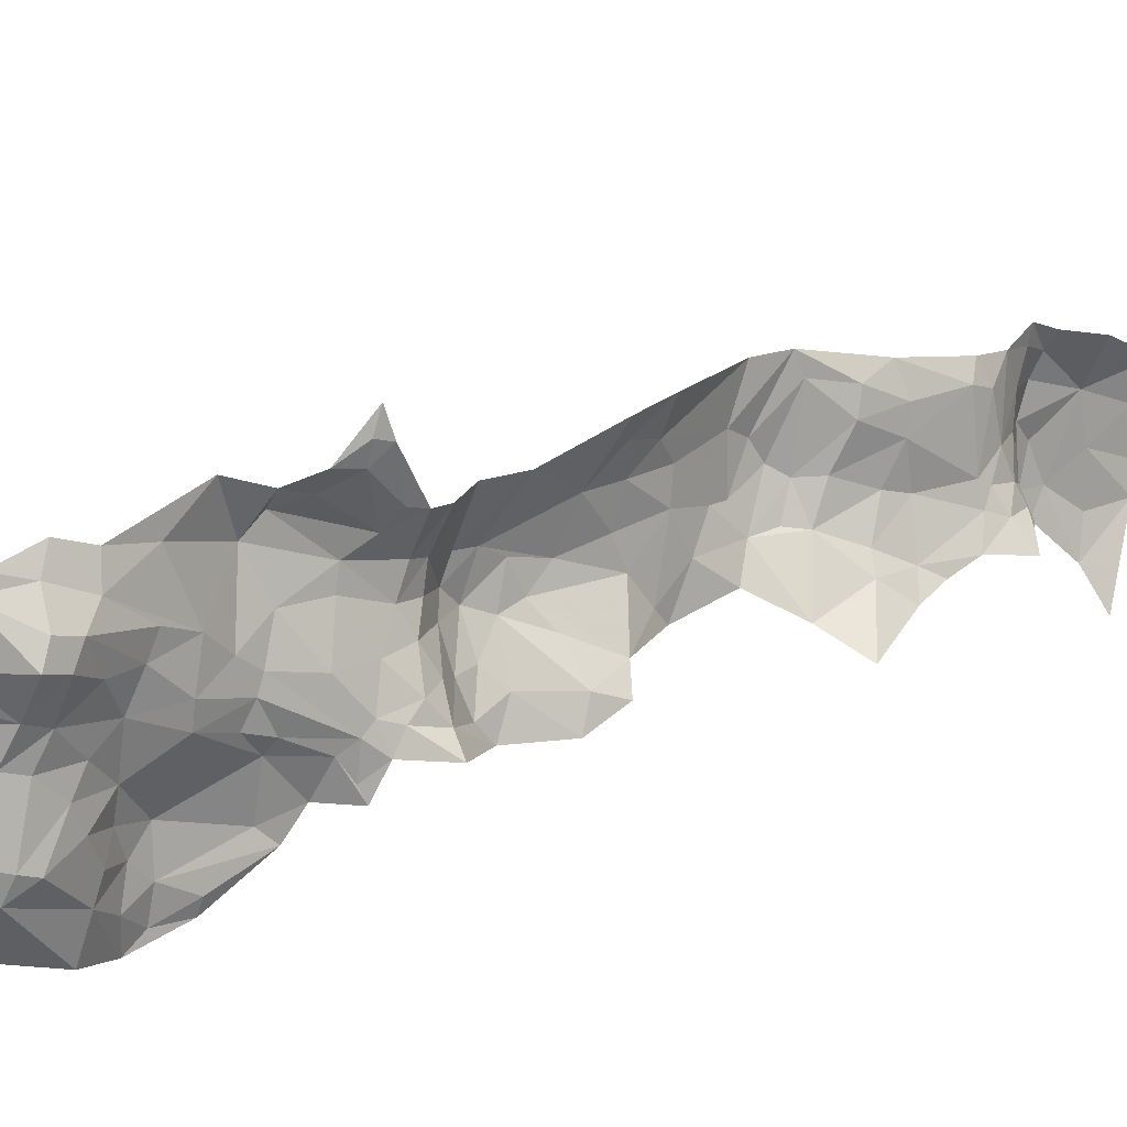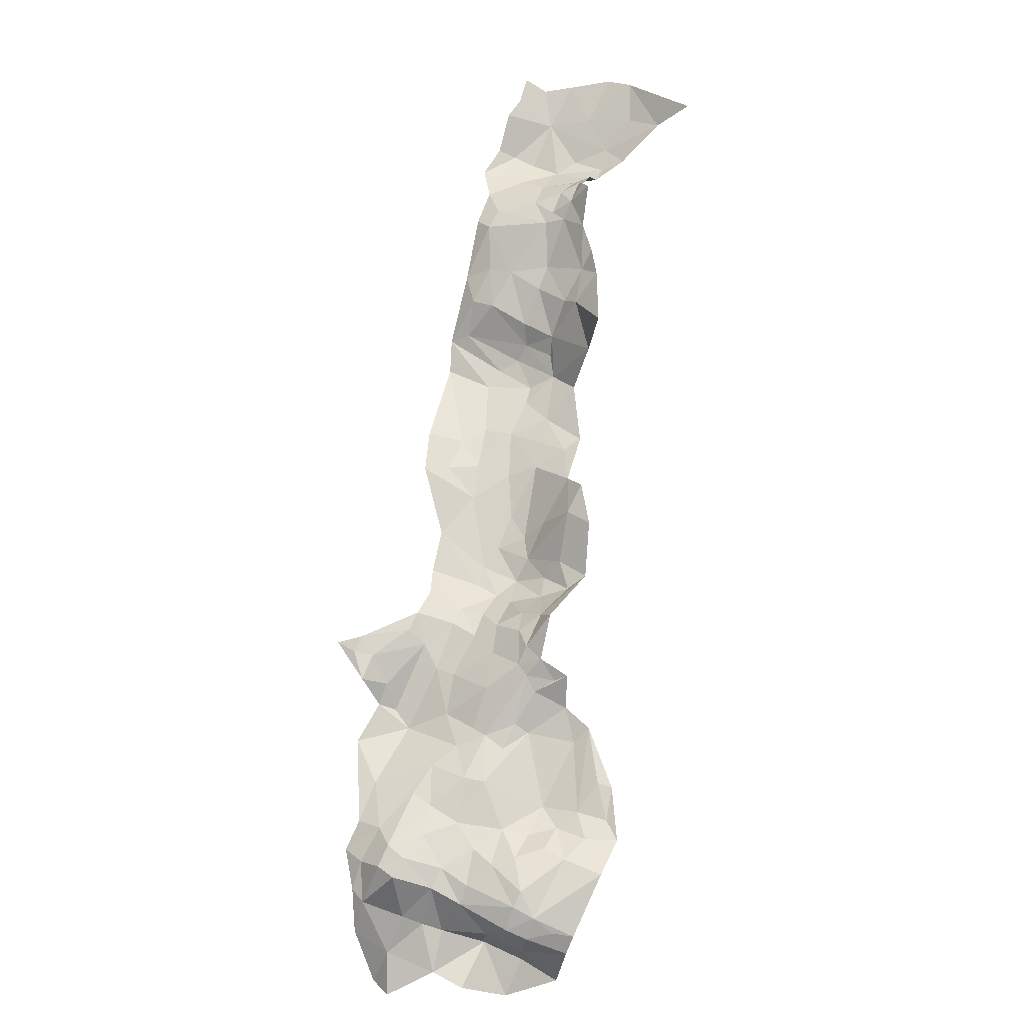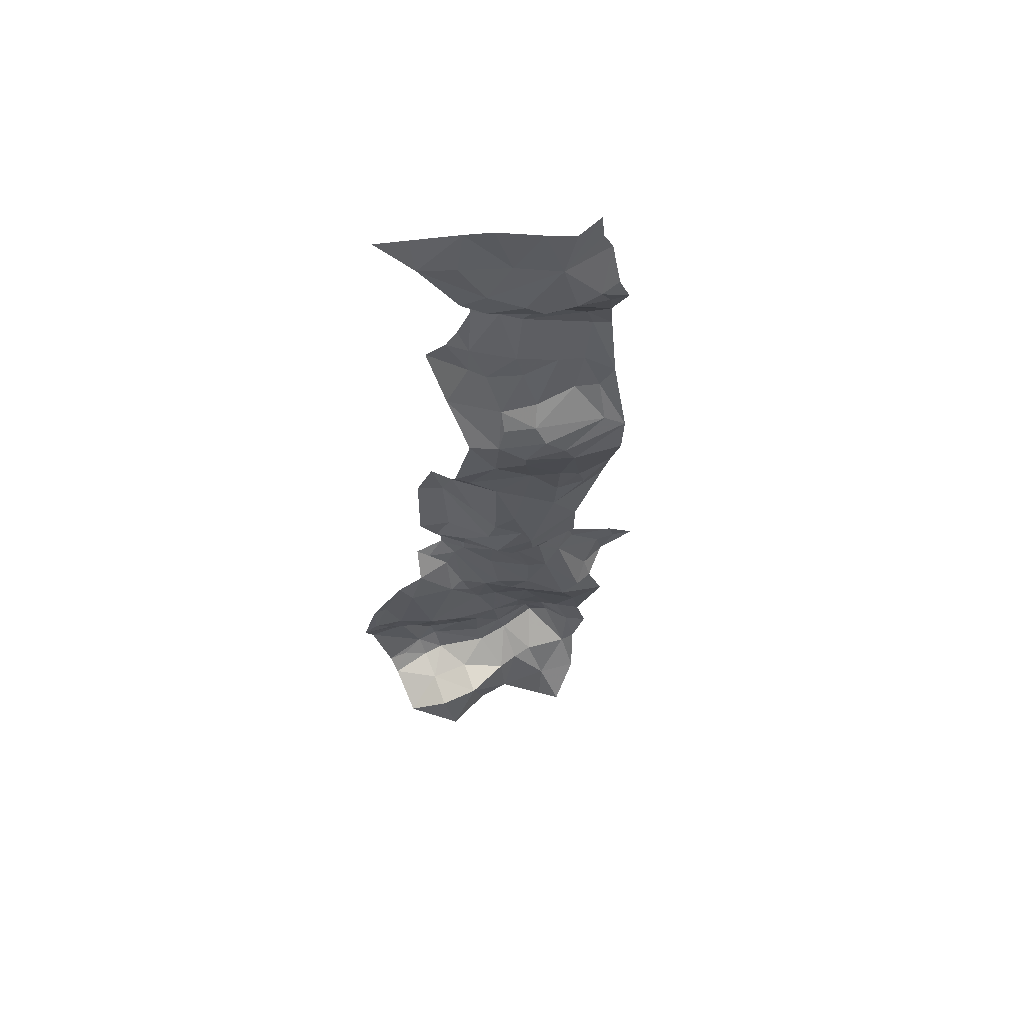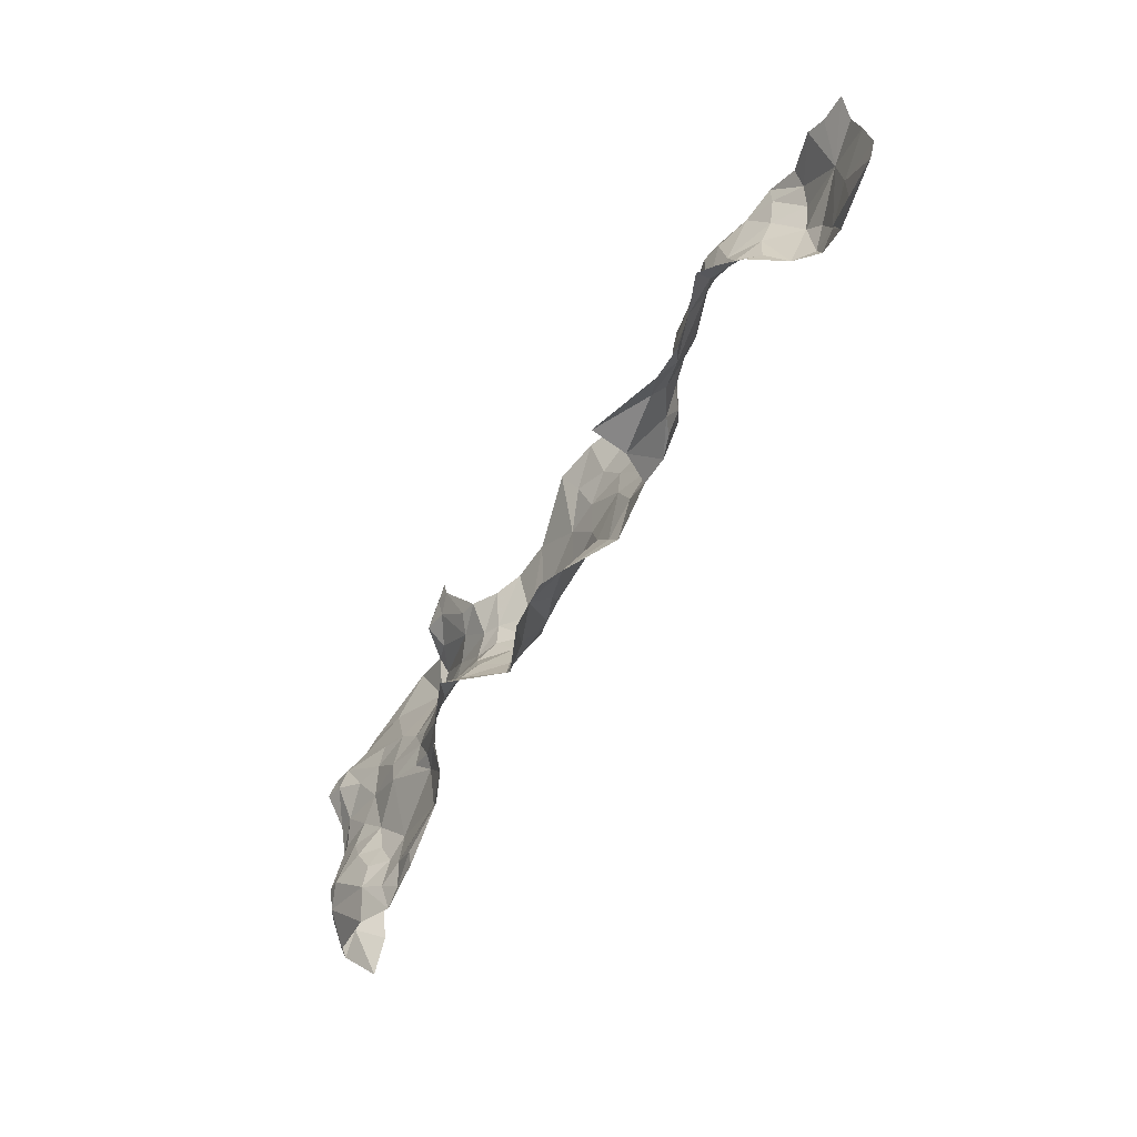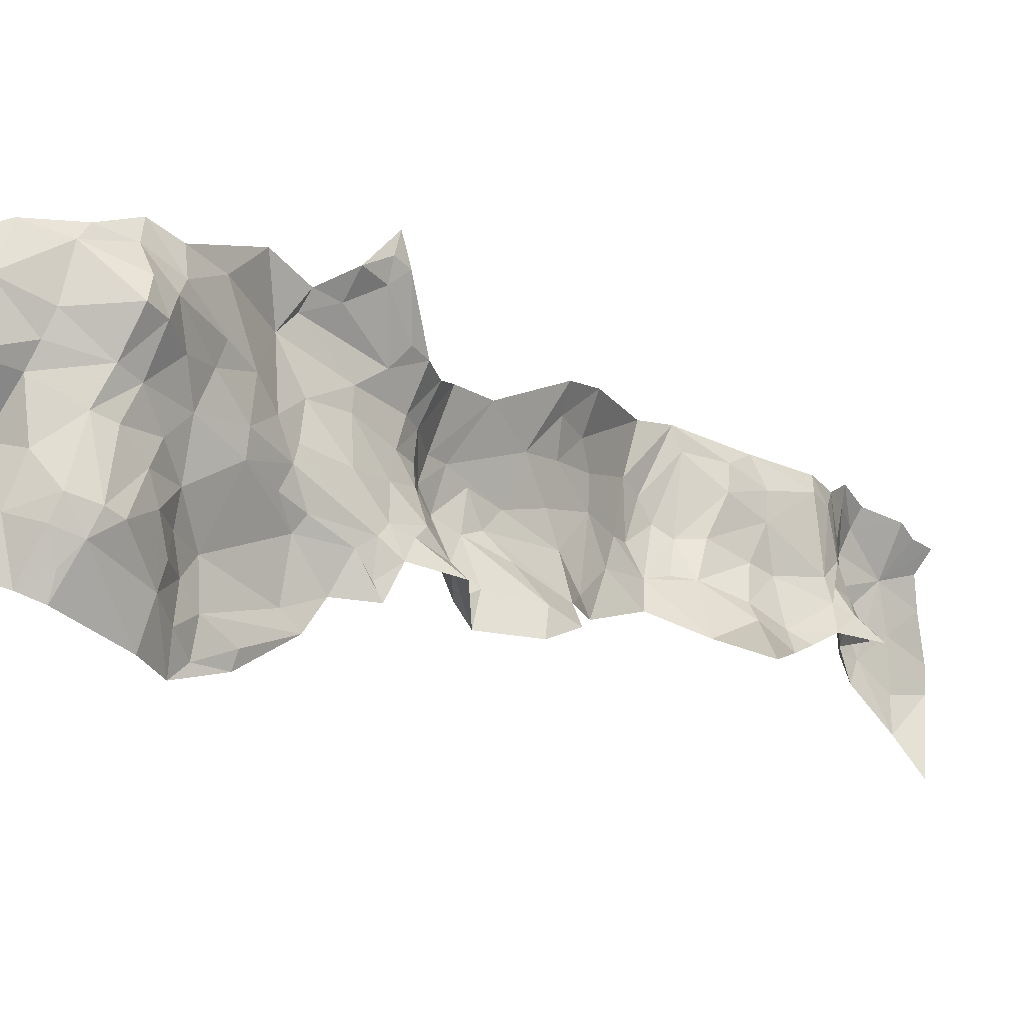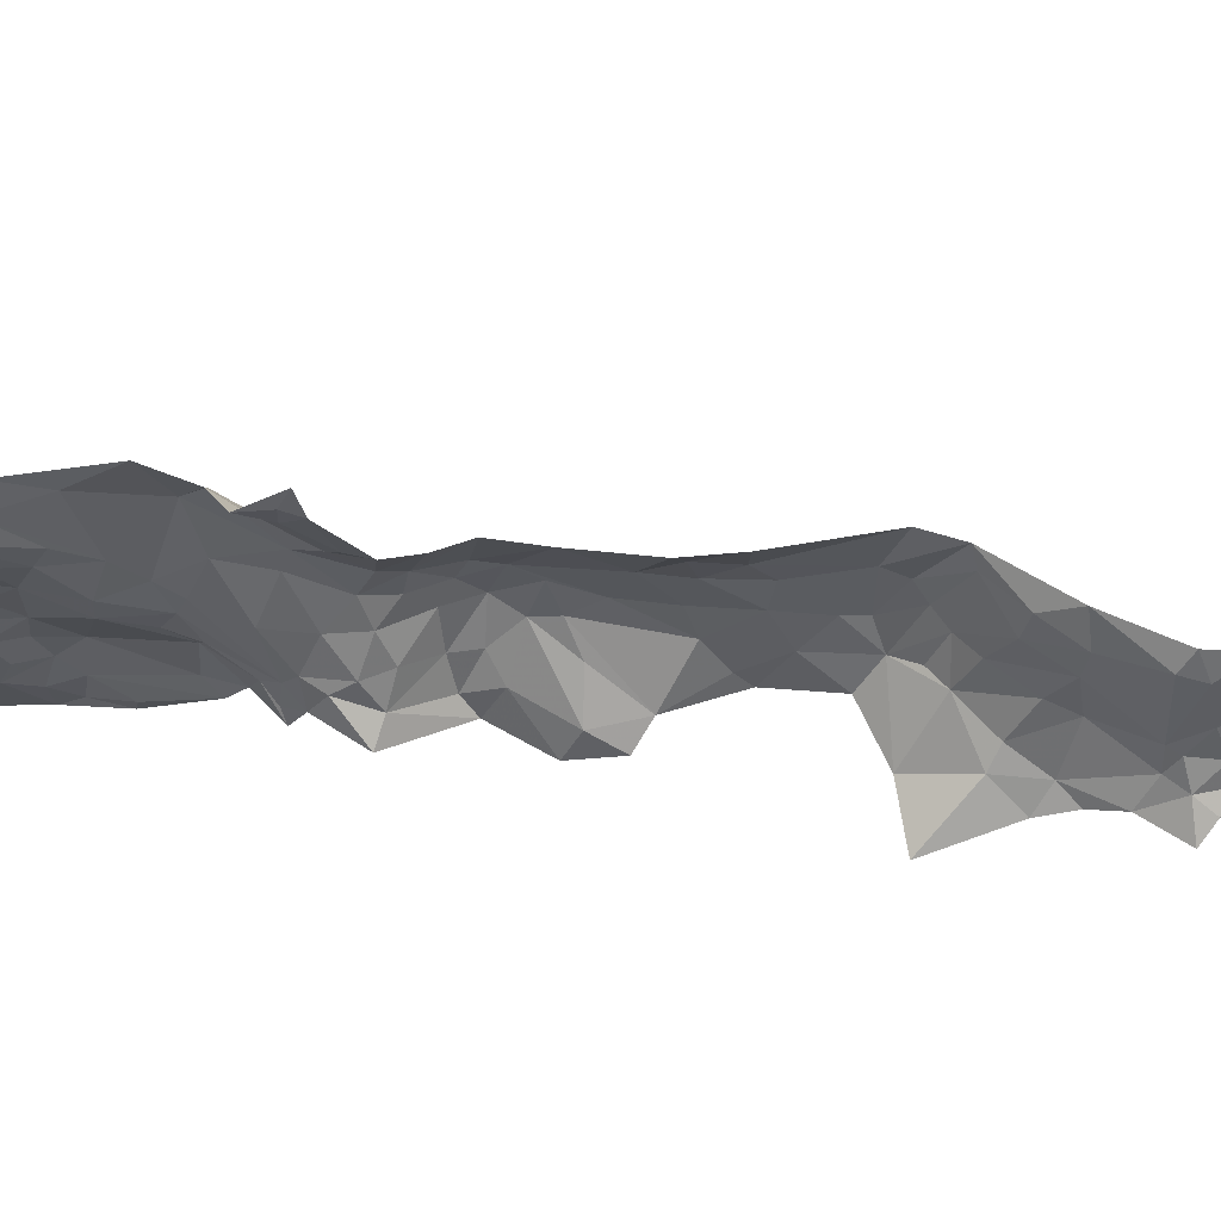
<metadata>
{"format":"obj","ext":"obj","renderer":"f3d","projection":"perspective","resolution":1024,"background":"white","views":[{"elev":22.0,"azim":81.2,"up":"+Z"},{"elev":11.0,"azim":104.6,"up":"+Y"},{"elev":34.2,"azim":-97.6,"up":"+Y"},{"elev":34.5,"azim":176.8,"up":"+Y"},{"elev":-11.1,"azim":69.1,"up":"+Z"},{"elev":57.4,"azim":127.7,"up":"+Z"}]}
</metadata>
<code>
v -152 -177.7 86.56
v -151.7 -178 85.71
v -151.3 -177.2 86.37
v -151.8 -178.5 86.88
v -152.2 -174.7 85.84
v -152.1 -174.8 86.42
v -151.7 -174.9 85.98
v -151.6 -175.1 85.52
v -151.5 -175.1 86.59
v -151 -175.7 86.32
v -150.9 -176.2 86.01
v -152.1 -174.8 85.16
v -152.2 -174.8 84.49
v -151.6 -175.4 84.7
v -152.4 -174.4 84.77
v -152.7 -173.8 84.72
v -152.7 -173.7 85.03
v -153.3 -172.7 85.37
v -152.5 -174.3 85.42
v -152.6 -174.3 86.22
v -151 -175.2 88.96
v -151 -175.4 89.5
v -150.7 -175.5 89.1
v -151.2 -176.4 89.95
v -151.4 -175.5 90.03
v -151.2 -175 89.35
v -151.5 -174.8 88.65
v -151.3 -175.4 88.16
v -151.1 -175.8 88.34
v -151.2 -176.6 89.03
v -151.2 -177.5 89.38
v -151.4 -177.1 90.2
v -151.3 -176.2 90.22
v -151.7 -175.4 90.47
v -151.6 -174.8 89.69
v -152.1 -174.1 89.05
v -152 -174.3 88.62
v -151.9 -174.6 87.97
v -151.6 -175.1 87.55
v -151.2 -175.7 87.58
v -151.1 -176.2 87.71
v -151.5 -176.9 88.21
v -151.3 -176.8 88.61
v -151.2 -177.8 88.34
v -151 -178.4 89.35
v -151.4 -178.3 89.79
v -151.9 -177.3 87.39
v -151.2 -178.1 87.7
v -151.8 -178.5 86.88
v -152 -177.7 86.56
v -151.3 -177.2 86.37
v -151.3 -176.9 87.21
v -150.8 -176.5 86.59
v -150.9 -176.7 86.18
v -151.2 -177.1 85.36
v -151.7 -178 85.71
v -151 -176.6 85.63
v -151.1 -176.6 85.19
v -150.9 -176.2 86.01
v -151.6 -175.4 84.7
v -151.6 -175.1 85.52
v -150.9 -176 86.45
v -151 -175.7 86.32
v -151.4 -175.3 87.09
v -151.5 -175.1 86.59
v -152 -174.7 87
v -152.1 -174.8 86.42
v -151.7 -174.9 85.98
v -152.6 -174.3 86.22
v -152.3 -173.8 87.49
v -152.3 -173.7 87.95
v -152.6 -173.6 88.75
v -152.4 -174 90.03
v -153.5 -173.1 89.57
v -152.9 -173.2 88.27
v -153 -173.3 90.64
v -151.9 -174.8 90.24
v -158.7 -163.1 88.53
v -158.7 -163 87.65
v -158.9 -161.9 87.74
v -158.8 -161.9 87.27
v -158.3 -163 86.7
v -158.1 -163.7 87.08
v -158.5 -163.5 87.81
v -158.4 -164.3 88.12
v -158.4 -163.9 88.93
v -158.7 -163.1 89.07
v -159 -162.1 89.17
v -159.3 -161.7 89.01
v -159.3 -161.5 88.09
v -159 -161.7 87.59
v -158.9 -161.4 87.12
v -158.4 -162 86.73
v -158.2 -162.5 86.47
v -157.8 -163 86.25
v -157.8 -163.7 86.73
v -158.2 -164.6 87.39
v -158.5 -164.9 88.09
v -158.6 -164.7 89.57
v -158.5 -163.8 89.44
v -158.9 -163.3 89.69
v -159.3 -162 89.52
v -159.9 -161.3 89.39
v -160.2 -161 88.65
v -160 -161.1 88.06
v -159.4 -161.2 87.48
v -159.4 -161 87.05
v -159 -161 86.86
v -158.6 -161.1 86.62
v -159.5 -160.9 86.79
v -159.9 -161 87.26
v -160.4 -161 86.82
v -160.8 -160.8 87.92
v -160.8 -160.7 86.78
v -160.8 -160.5 86.27
v -161.1 -160.3 86.74
v -161 -159.7 85.44
v -161.3 -159.5 86.18
v -161.6 -158.7 86.26
v -161 -159 85.3
v -160.7 -159.2 84.64
v -161.3 -159.5 87.22
v -161.7 -158.6 86.82
v -161.7 -158.7 87.77
v -161.3 -159.7 88.19
v -161.6 -158.8 88.4
v -161.5 -158.5 88.86
v -161.2 -159.1 88.96
v -160.9 -159.4 89.18
v -160.9 -160.4 89
v -160.7 -160.3 89.37
v -160.3 -160.8 89.65
v -160.3 -160.9 89.27
v -160.9 -160.7 88.54
v -161 -160.6 87.5
v -158.6 -164.8 90.01
v -158.5 -165.5 88.75
v -158.2 -165.9 88.99
v -158.4 -165.5 89.98
v -157.1 -167 89.3
v -156.8 -166.8 90.06
v -156.5 -167.6 89.5
v -156.2 -167.6 89.98
v -156.4 -168.2 88.85
v -155.8 -169 89.45
v -155.7 -169.7 88.41
v -155.5 -170.1 88.47
v -155.3 -169.8 89.52
v -154.8 -170.5 88.68
v -154.8 -170.2 89.43
v -154.5 -170.8 88.79
v -154.2 -170.5 89.57
v -154 -171.2 89.35
v -154 -170.9 89.7
v -153.6 -171 90.72
v -153.5 -171.4 90.41
v -153.5 -171.3 90.84
v -153.6 -171.2 91.27
v -153.2 -171.9 90.57
v -153.5 -172.1 90.1
v -153.4 -172.5 90.25
v -153.6 -172.7 89.92
v -153.5 -173.1 89.57
v -153 -173.3 90.64
v -153.9 -171.8 89.04
v -153.4 -172.6 88.66
v -152.9 -173.2 88.27
v -153.1 -172.8 87.95
v -153 -172.9 87.63
v -152.3 -173.7 87.95
v -152.6 -173.6 88.75
v -152.3 -173.8 87.49
v -152.9 -173.2 87.22
v -153.2 -172.9 86.72
v -152.6 -174.3 86.22
v -152 -174.7 87
v -153.3 -173 85.7
v -152.5 -174.3 85.42
v -153.3 -172.7 85.37
v -153.4 -172.3 85.91
v -153.3 -171.9 86.59
v -153.3 -171.5 85.86
v -153.3 -171.7 86.15
v -153.4 -171.2 86.47
v -153.4 -171.6 86.8
v -153.5 -171.4 87.01
v -153.6 -171 86.85
v -153.5 -170.2 86.29
v -153.9 -170.3 86.6
v -154.9 -169.6 85.83
v -154.9 -169.9 86.22
v -155.2 -169.4 86.49
v -155.1 -168.4 85.78
v -155.4 -168.3 86.34
v -155.6 -167.7 86.08
v -156 -167.6 86.5
v -155.9 -168.6 87.02
v -156 -169.1 87.51
v -156.8 -167.5 87.44
v -157 -167.1 86.81
v -157.2 -166.9 86.47
v -157.5 -166.5 87.35
v -157.7 -165.7 86.75
v -158.1 -165.6 87.34
v -157.3 -164.8 86.31
v -156.6 -164 85.93
v -158.2 -165.1 87.45
v -158.5 -165.2 88.32
v -158.2 -165.9 87.92
v -157.9 -166.2 87.96
v -157.4 -166.8 88.82
v -156.8 -167.6 88.85
v -156.8 -167.8 88.08
v -156.4 -168.6 87.92
v -156 -169.3 88.14
v -155.6 -170 87.61
v -155.4 -170.3 88
v -154.7 -170.6 88.16
v -154.3 -171 88.24
v -153.8 -171.8 88.61
v -153.4 -171.9 87.73
v -153.1 -172.7 86.99
v -153.8 -171.3 87.68
v -153.8 -170.7 87.08
v -154.3 -170.4 87.14
v -155 -170.2 86.86
v -155.3 -169.8 86.88
v -155.8 -169.5 87.38
v -157.3 -166.8 88.18
v -155.1 -170.4 87.62
v -154.3 -170.7 87.72
f 3 1 2
f 1 4 2
f 7 5 6
f 6 5 20
f 20 5 19
f 5 12 19
f 12 15 19
f 15 17 19
f 19 17 18
f 18 17 16
f 17 15 16
f 16 15 13
f 15 12 13
f 14 13 8
f 13 12 8
f 12 5 8
f 5 7 8
f 7 9 8
f 11 8 10
f 8 9 10
f 23 21 22
f 22 21 26
f 26 21 27
f 27 21 28
f 40 28 41
f 41 28 29
f 28 21 29
f 21 23 29
f 29 23 30
f 30 23 24
f 23 22 24
f 24 22 25
f 22 26 25
f 25 26 35
f 35 26 36
f 36 26 37
f 26 27 37
f 37 27 38
f 27 28 38
f 38 28 39
f 28 40 39
f 39 40 64
f 64 40 62
f 40 41 62
f 62 41 53
f 53 41 52
f 47 52 42
f 52 41 42
f 41 29 42
f 42 29 43
f 29 30 43
f 43 30 31
f 30 24 31
f 31 24 32
f 32 24 33
f 24 25 33
f 33 25 34
f 25 35 34
f 34 35 77
f 35 73 77
f 77 73 76
f 76 73 74
f 75 74 72
f 74 73 72
f 73 35 72
f 35 36 72
f 36 37 72
f 72 37 71
f 37 38 71
f 71 38 70
f 70 38 66
f 38 39 66
f 39 64 66
f 69 66 67
f 68 67 65
f 67 66 65
f 66 64 65
f 65 64 63
f 64 62 63
f 63 62 59
f 62 53 59
f 53 54 59
f 54 57 59
f 61 59 60
f 60 59 58
f 59 57 58
f 58 57 55
f 57 54 55
f 56 55 51
f 55 54 51
f 54 53 51
f 53 52 51
f 52 47 51
f 51 47 50
f 50 47 49
f 49 47 48
f 48 47 44
f 47 42 44
f 42 43 44
f 43 31 44
f 44 31 45
f 45 31 46
f 31 32 46
f 80 78 79
f 83 79 84
f 79 78 84
f 84 78 85
f 78 86 85
f 85 86 98
f 210 211 229
f 211 212 229
f 229 212 213
f 231 230 218
f 218 230 217
f 217 230 216
f 215 216 228
f 228 216 227
f 227 216 226
f 216 230 226
f 226 230 225
f 230 231 225
f 225 231 224
f 224 231 223
f 221 223 220
f 220 223 219
f 223 231 219
f 231 218 219
f 151 219 149
f 219 218 149
f 218 217 149
f 149 217 147
f 147 217 146
f 217 216 146
f 216 215 146
f 215 214 146
f 146 214 144
f 214 213 144
f 213 212 144
f 144 212 142
f 142 212 140
f 212 211 140
f 140 211 138
f 211 210 138
f 210 209 138
f 138 209 137
f 209 208 137
f 137 208 99
f 208 98 99
f 98 86 99
f 99 86 100
f 100 86 87
f 86 78 87
f 87 78 88
f 78 80 88
f 88 80 89
f 89 80 90
f 80 91 90
f 91 106 90
f 104 134 133
f 133 134 130
f 130 134 125
f 118 122 116
f 122 125 116
f 125 135 116
f 116 135 114
f 114 135 113
f 135 125 113
f 125 134 113
f 134 104 113
f 113 104 105
f 104 90 105
f 90 106 105
f 105 106 111
f 111 106 107
f 107 106 92
f 106 91 92
f 92 91 81
f 91 80 81
f 80 79 81
f 81 79 82
f 79 83 82
f 82 83 96
f 96 83 97
f 83 84 97
f 84 85 97
f 85 98 97
f 98 207 97
f 97 207 204
f 207 98 204
f 98 208 204
f 208 209 204
f 209 210 204
f 204 210 202
f 210 229 202
f 202 229 200
f 200 229 199
f 229 213 199
f 213 214 199
f 199 214 198
f 214 215 198
f 215 228 198
f 198 228 197
f 197 228 194
f 194 228 192
f 228 227 192
f 192 227 191
f 227 226 191
f 191 226 189
f 226 225 189
f 225 224 189
f 189 224 187
f 187 224 186
f 224 223 186
f 223 221 186
f 186 221 185
f 183 185 181
f 185 222 181
f 181 222 174
f 174 222 173
f 173 222 169
f 222 185 169
f 169 185 168
f 185 221 168
f 168 221 166
f 221 220 166
f 166 220 165
f 220 219 165
f 219 151 165
f 151 153 165
f 165 153 162
f 162 153 160
f 160 153 156
f 153 154 156
f 158 157 155
f 157 156 155
f 156 154 155
f 155 154 152
f 154 153 152
f 153 151 152
f 152 151 150
f 151 149 150
f 150 149 148
f 149 147 148
f 148 147 145
f 147 146 145
f 146 144 145
f 145 144 143
f 144 142 143
f 143 142 141
f 142 140 141
f 141 140 139
f 140 138 139
f 139 138 136
f 138 137 136
f 137 99 136
f 99 100 136
f 136 100 101
f 100 87 101
f 87 88 101
f 101 88 102
f 88 89 102
f 102 89 103
f 89 90 103
f 90 104 103
f 104 133 103
f 103 133 132
f 133 130 132
f 132 130 131
f 131 130 129
f 130 125 129
f 129 125 128
f 128 125 127
f 127 125 126
f 126 125 124
f 125 122 124
f 124 122 123
f 123 122 119
f 122 118 119
f 121 120 117
f 120 119 117
f 119 118 117
f 118 116 117
f 117 116 115
f 116 114 115
f 115 114 112
f 114 113 112
f 113 105 112
f 105 111 112
f 112 111 110
f 111 107 110
f 110 107 108
f 107 92 108
f 108 92 109
f 109 92 93
f 92 81 93
f 81 82 93
f 93 82 94
f 94 82 95
f 82 96 95
f 95 96 206
f 206 96 205
f 96 97 205
f 97 204 205
f 205 204 203
f 204 202 203
f 203 202 201
f 202 200 201
f 201 200 196
f 200 199 196
f 199 198 196
f 198 197 196
f 197 194 196
f 196 194 195
f 195 194 193
f 194 192 193
f 193 192 190
f 192 191 190
f 191 189 190
f 190 189 188
f 189 187 188
f 188 187 184
f 187 186 184
f 186 185 184
f 185 183 184
f 184 183 182
f 183 181 182
f 182 181 180
f 181 174 180
f 174 177 180
f 180 177 179
f 179 177 178
f 178 177 175
f 177 174 175
f 176 175 172
f 175 174 172
f 174 173 172
f 173 169 172
f 172 169 170
f 171 170 167
f 170 169 167
f 169 168 167
f 168 166 167
f 167 166 163
f 166 165 163
f 165 162 163
f 164 163 161
f 163 162 161
f 162 160 161
f 161 160 159
f 160 156 159
f 156 157 159
f 157 158 159

</code>
